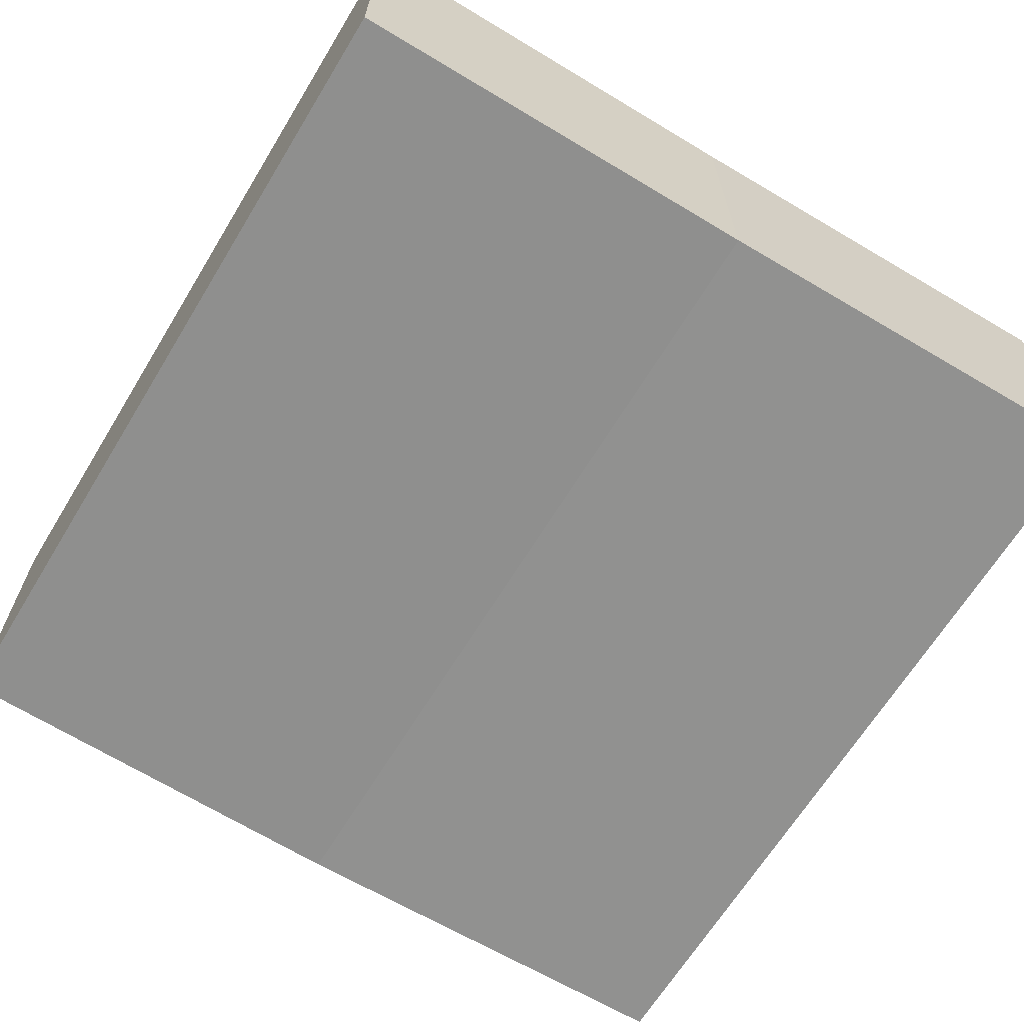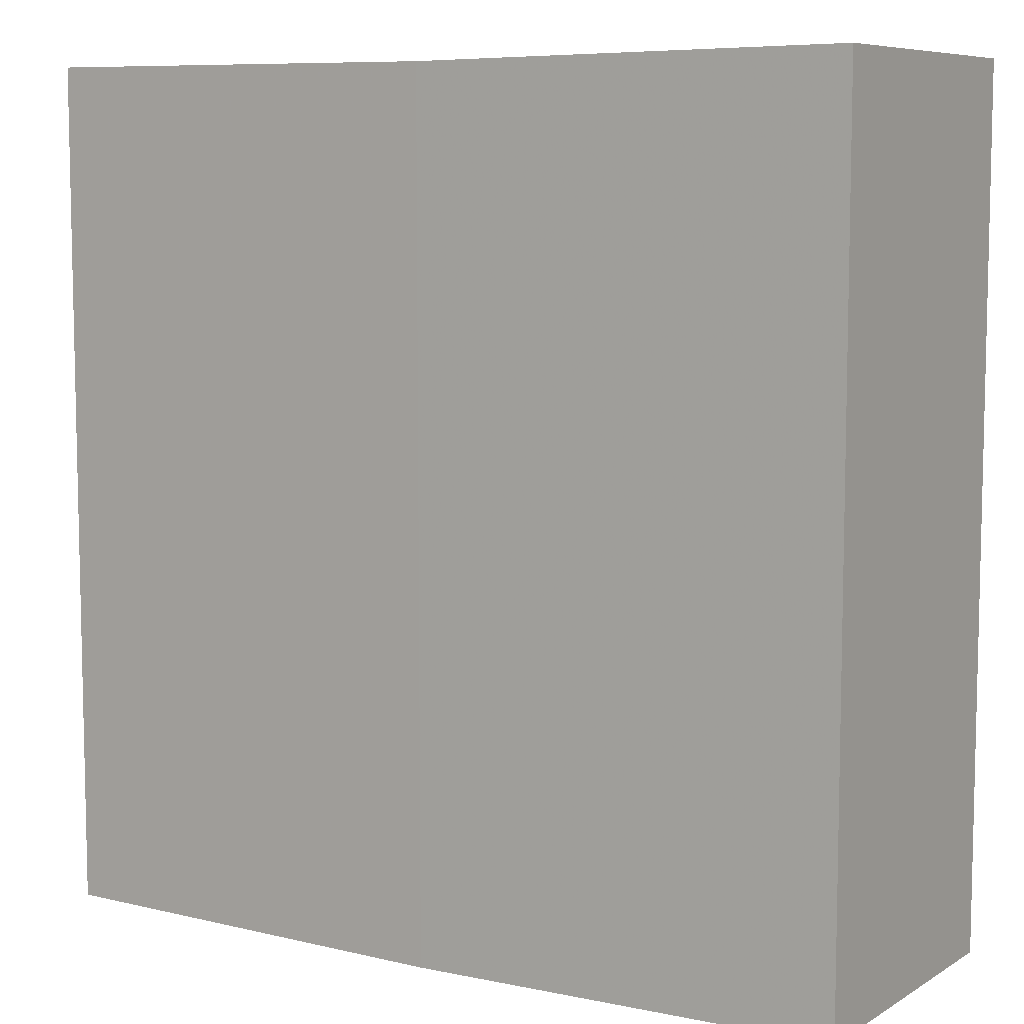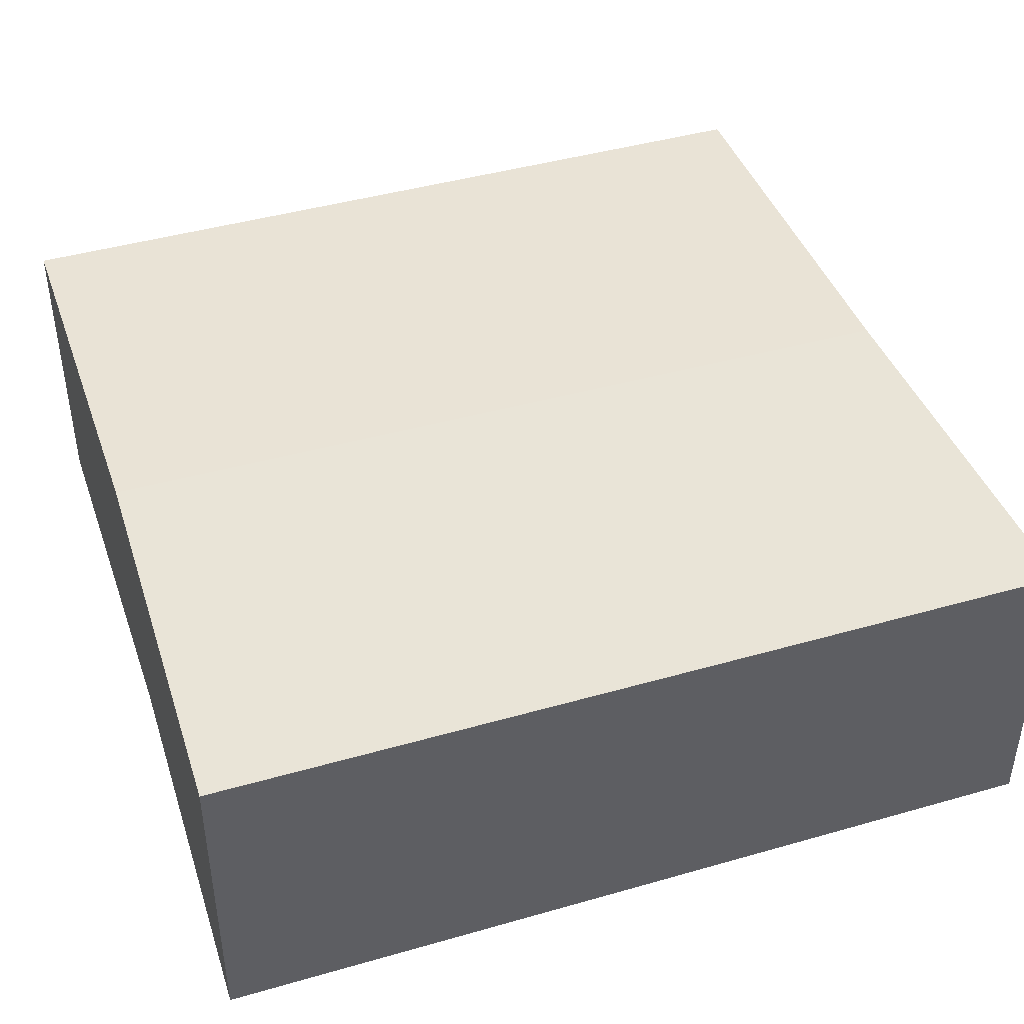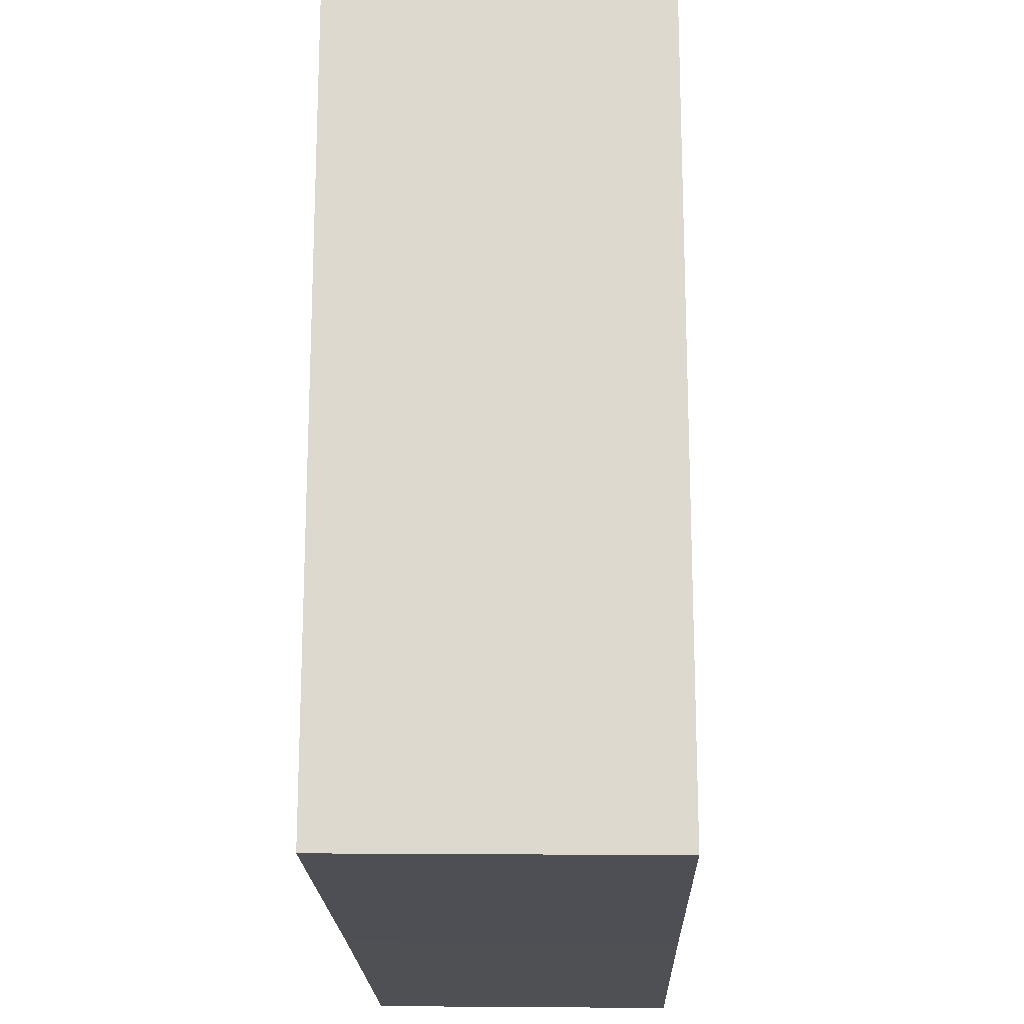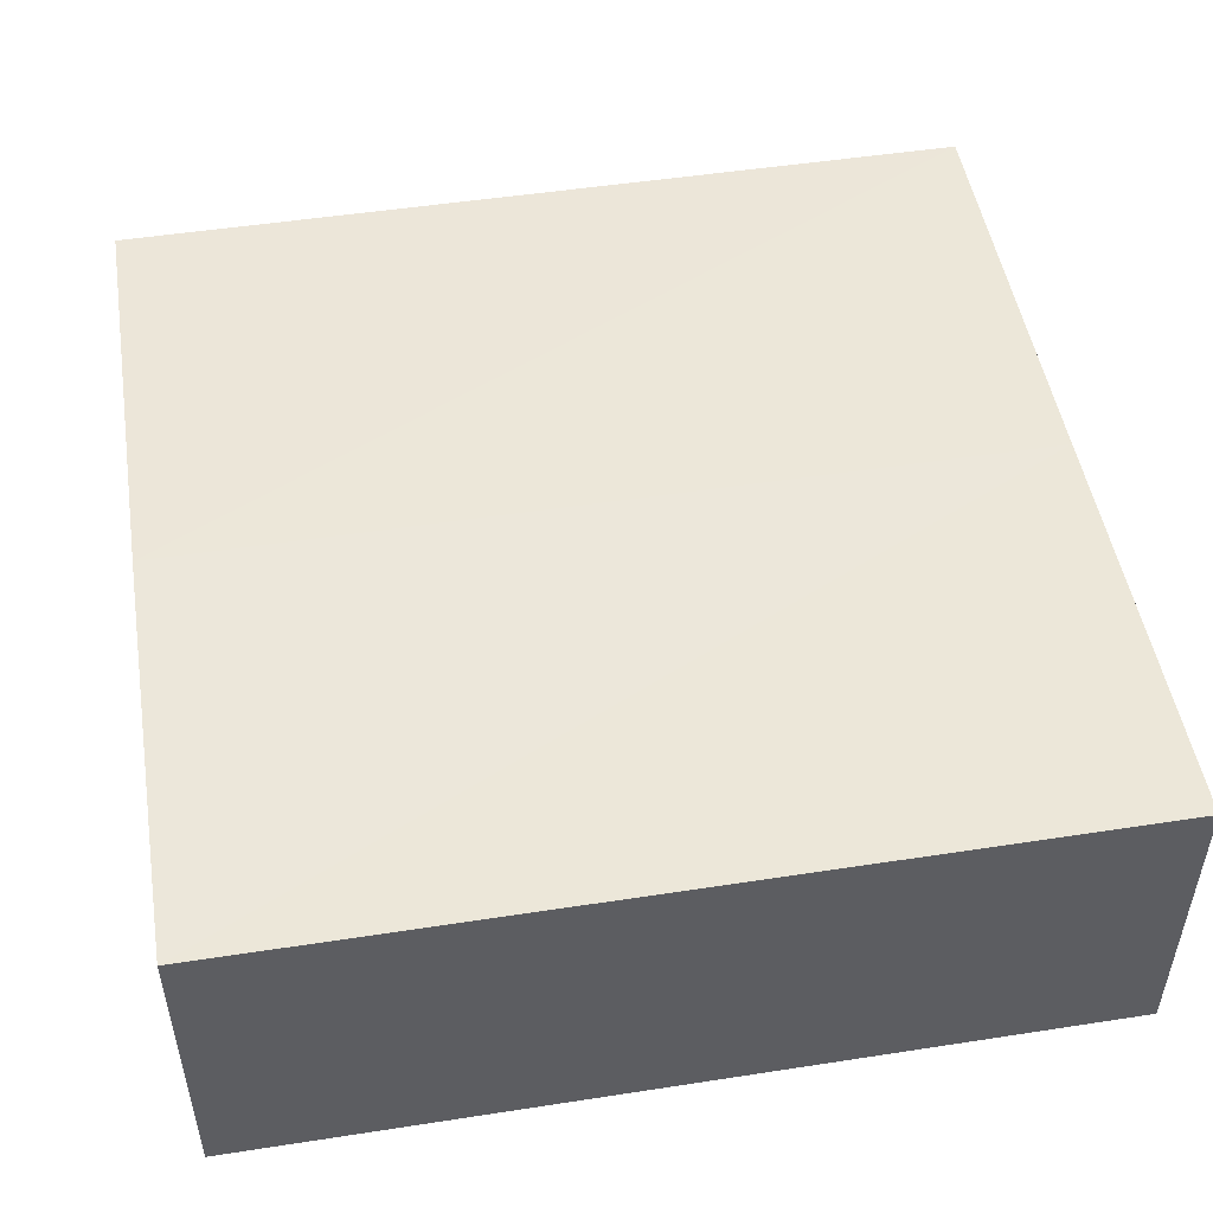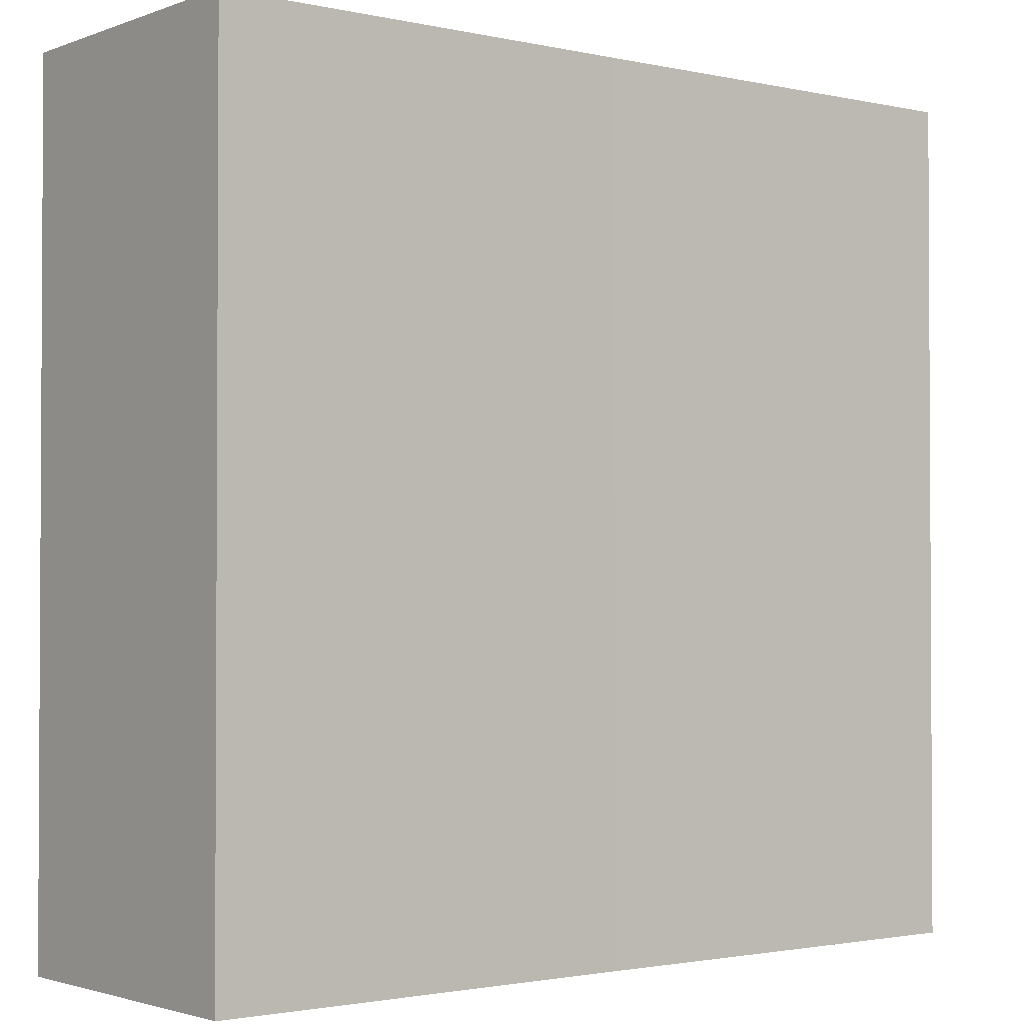
<metadata>
{"format":"obj","ext":"obj","renderer":"f3d","projection":"perspective","resolution":1024,"background":"white","views":[{"elev":-65.6,"azim":148.9,"up":"+Z"},{"elev":7.9,"azim":-148.1,"up":"+Y"},{"elev":42.6,"azim":-108.7,"up":"+Z"},{"elev":-18.6,"azim":91.5,"up":"+Y"},{"elev":49.5,"azim":-99.5,"up":"+Z"},{"elev":-1.7,"azim":141.8,"up":"+Y"}]}
</metadata>
<code>
o 4191
v 2226 1909 14.59
v 2226 1909 14.59
v 2226 1909 14.59
v 2226 1909 14.59
v 2226 1909 14.59
v 2226 1909 14.59
v 2226 1909 14.59
v 2226 1909 14.59
v 2226 1909 14.59
v 2226 1909 14.59
v 2226 1909 14.59
v 2226 1909 14.59
v 2226 1909 14.59
v 2226 1909 14.59
v 2226 1909 14.59
v 2226 1909 14.59
v 2226 1909 14.59
v 2226 1909 14.59
v 2226 1909 14.59
v 2226 1909 14.59
v 2226 1909 14.59
v 2226 1909 14.59
v 2226 1909 14.59
v 2226 1909 14.59
f 1 2 3
f 1 4 5
f 6 2 5
f 7 8 4
f 9 10 6
f 11 7 12
f 12 13 3
f 14 13 5
f 14 15 3
f 10 16 15
f 9 16 17
f 18 8 17
f 11 8 19
f 20 16 19
f 11 21 17
f 9 22 19
f 23 13 22
f 24 22 13
f 23 21 2
f 24 2 21

</code>
